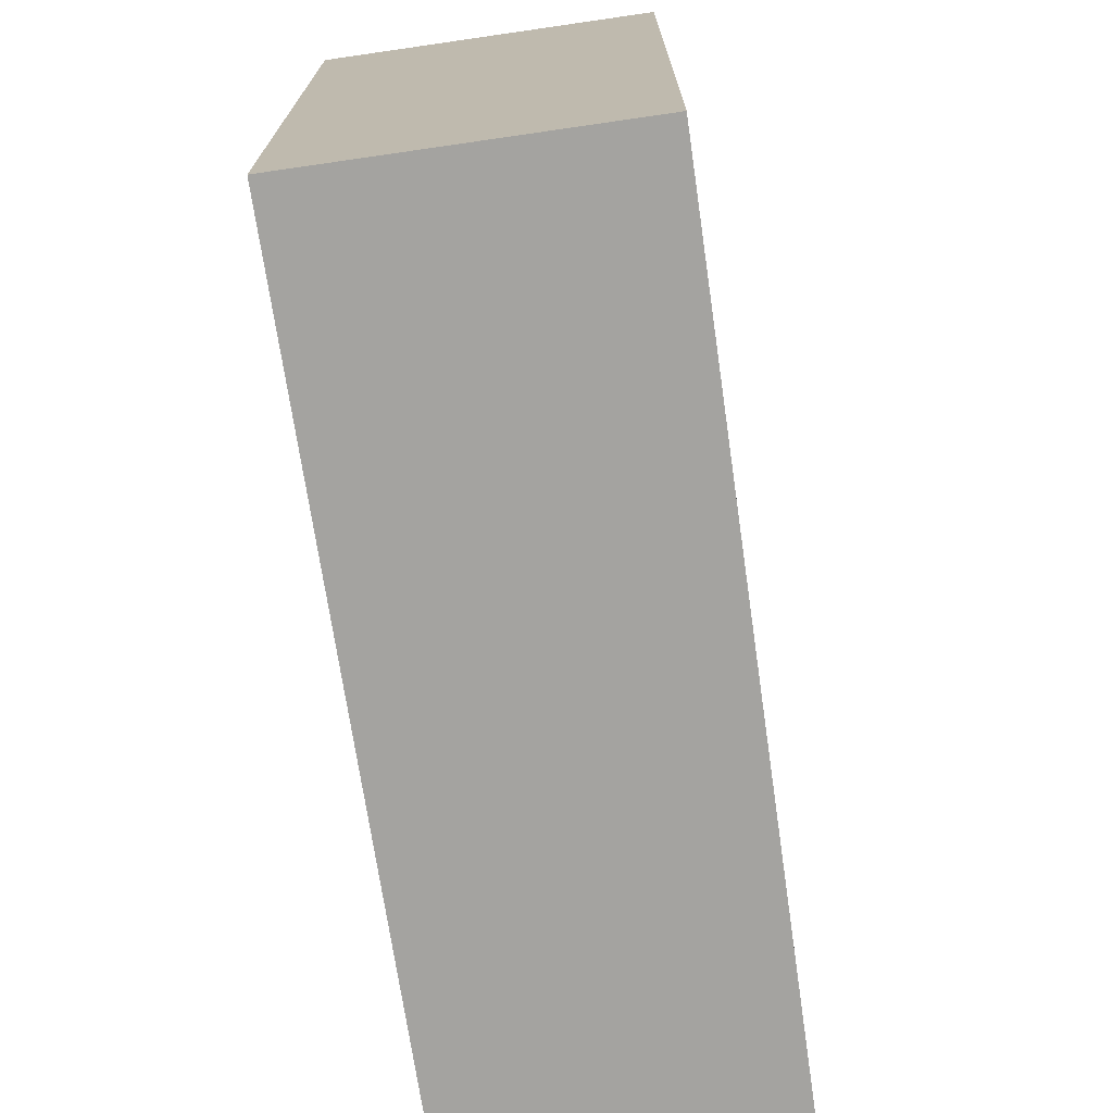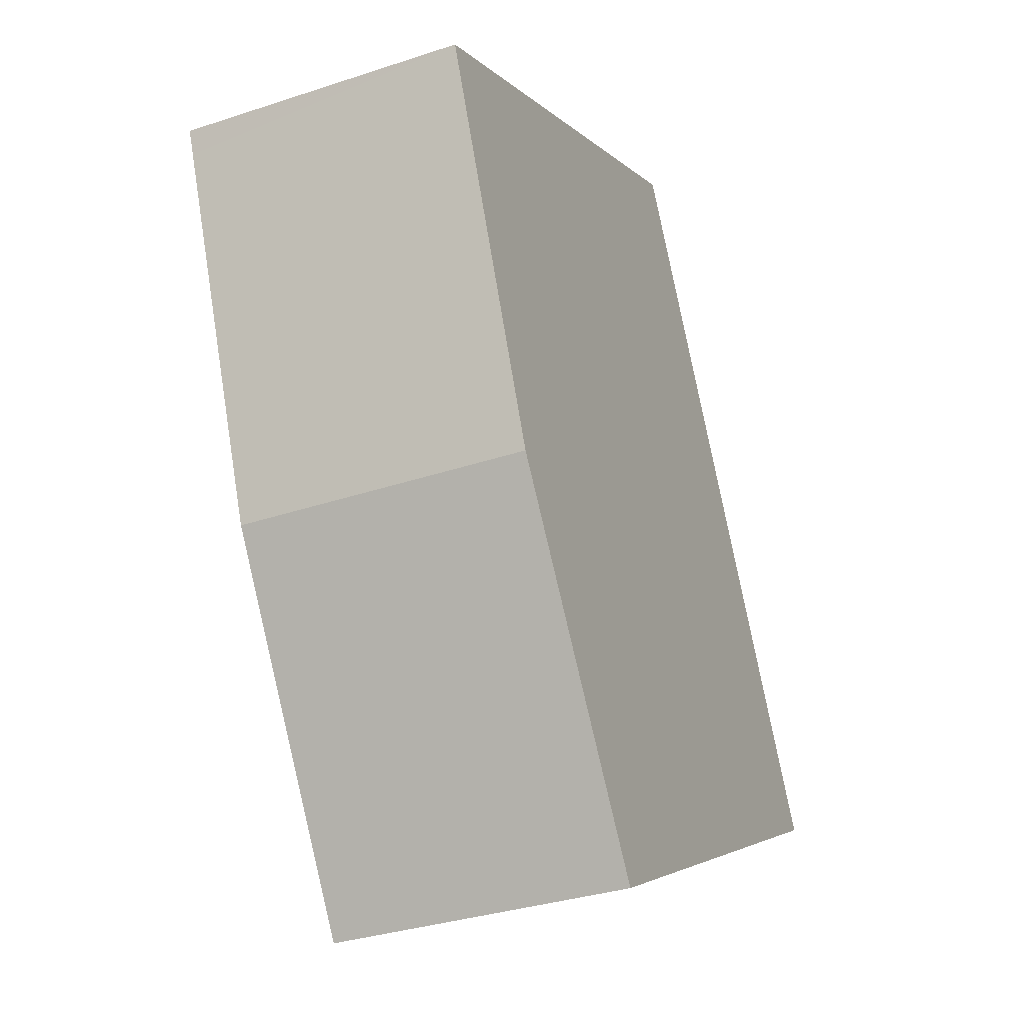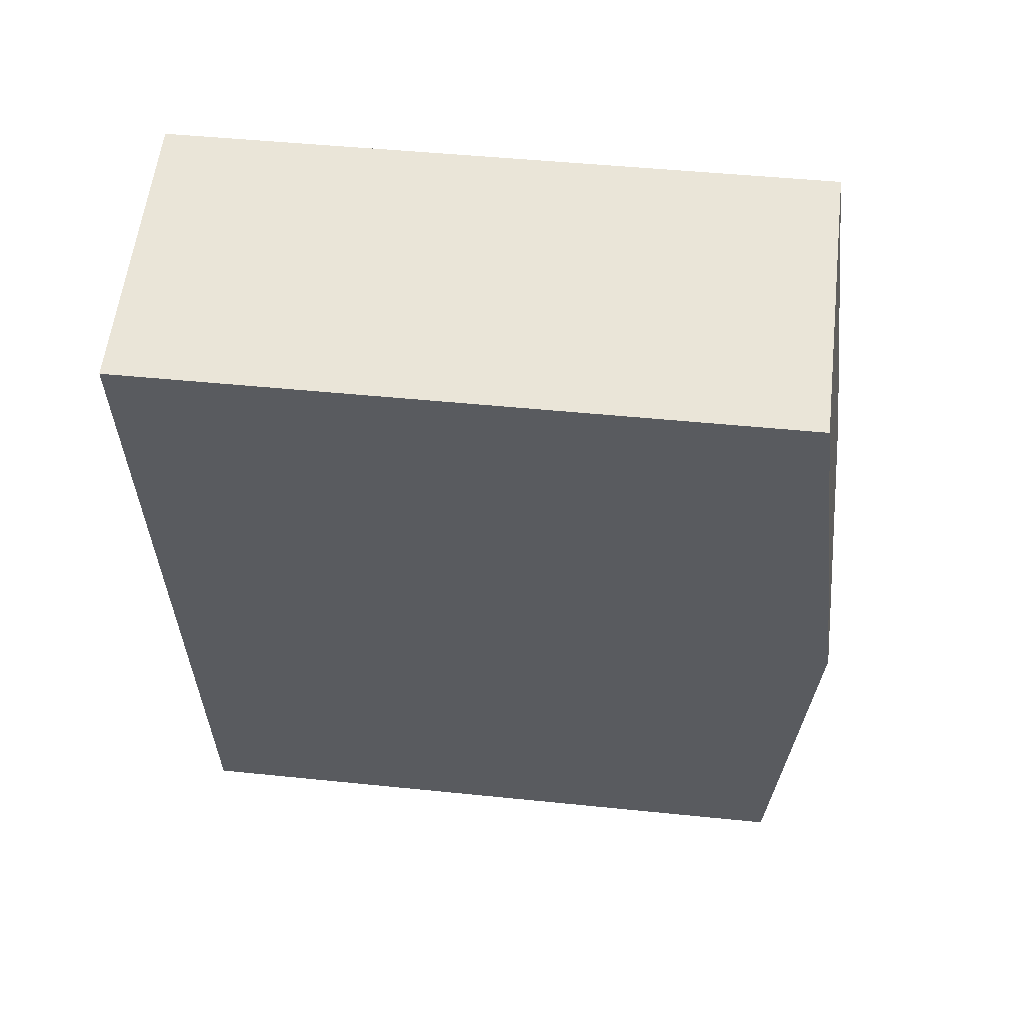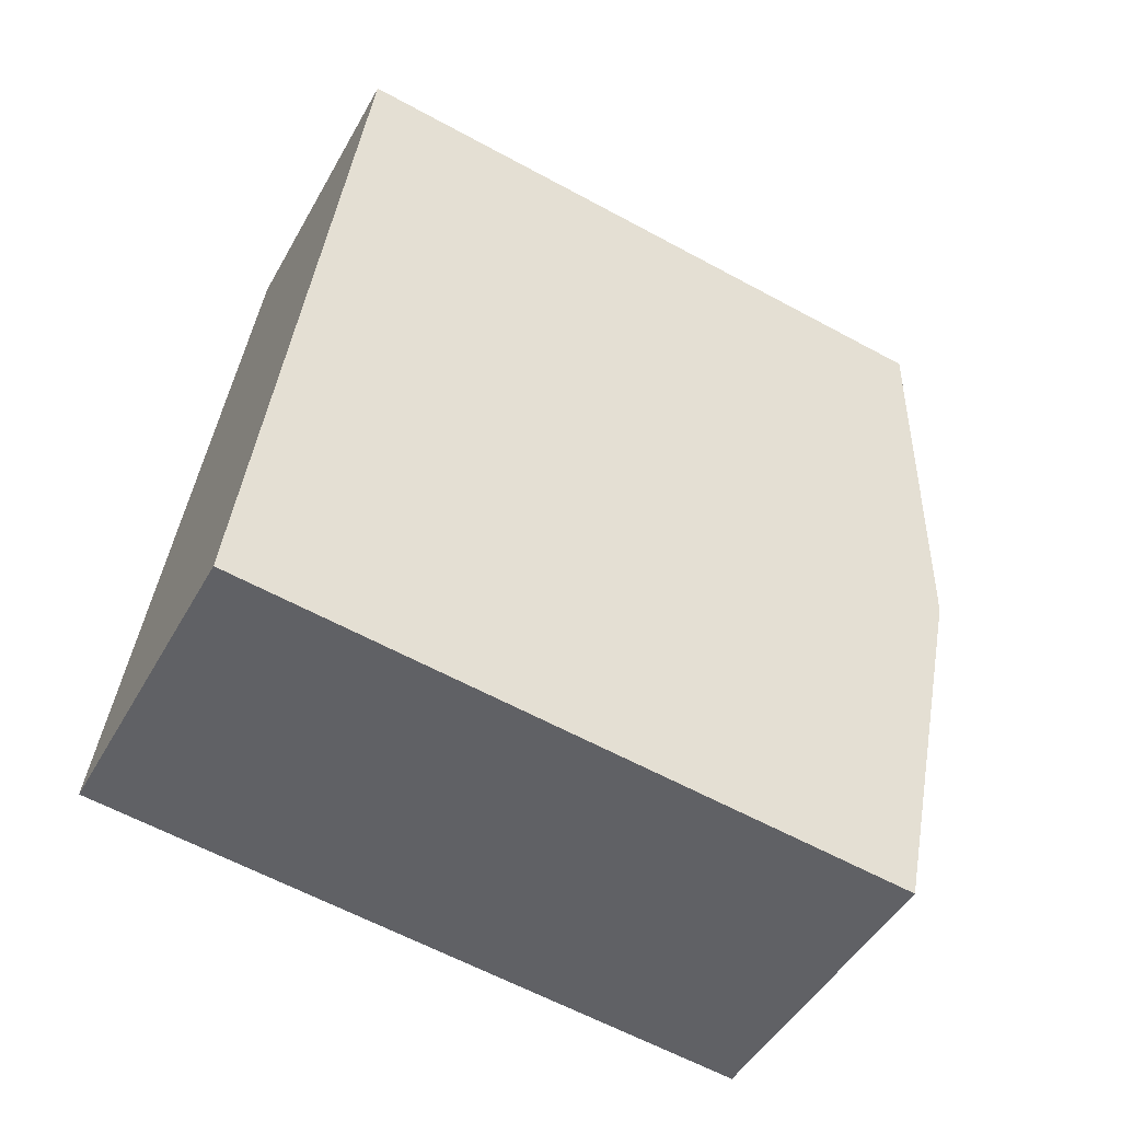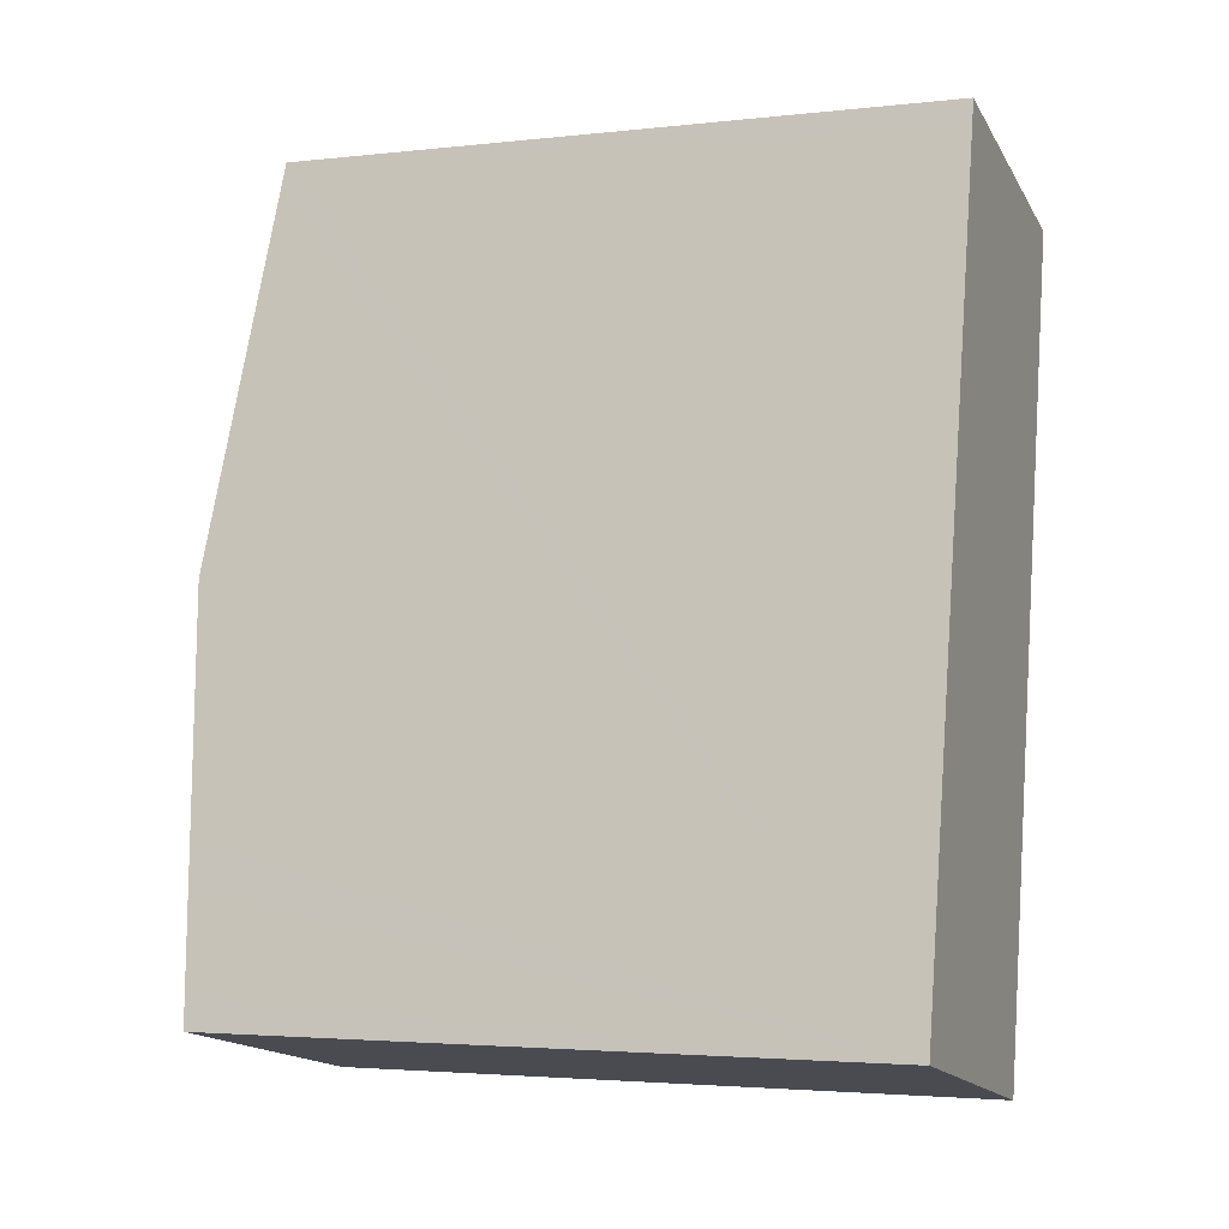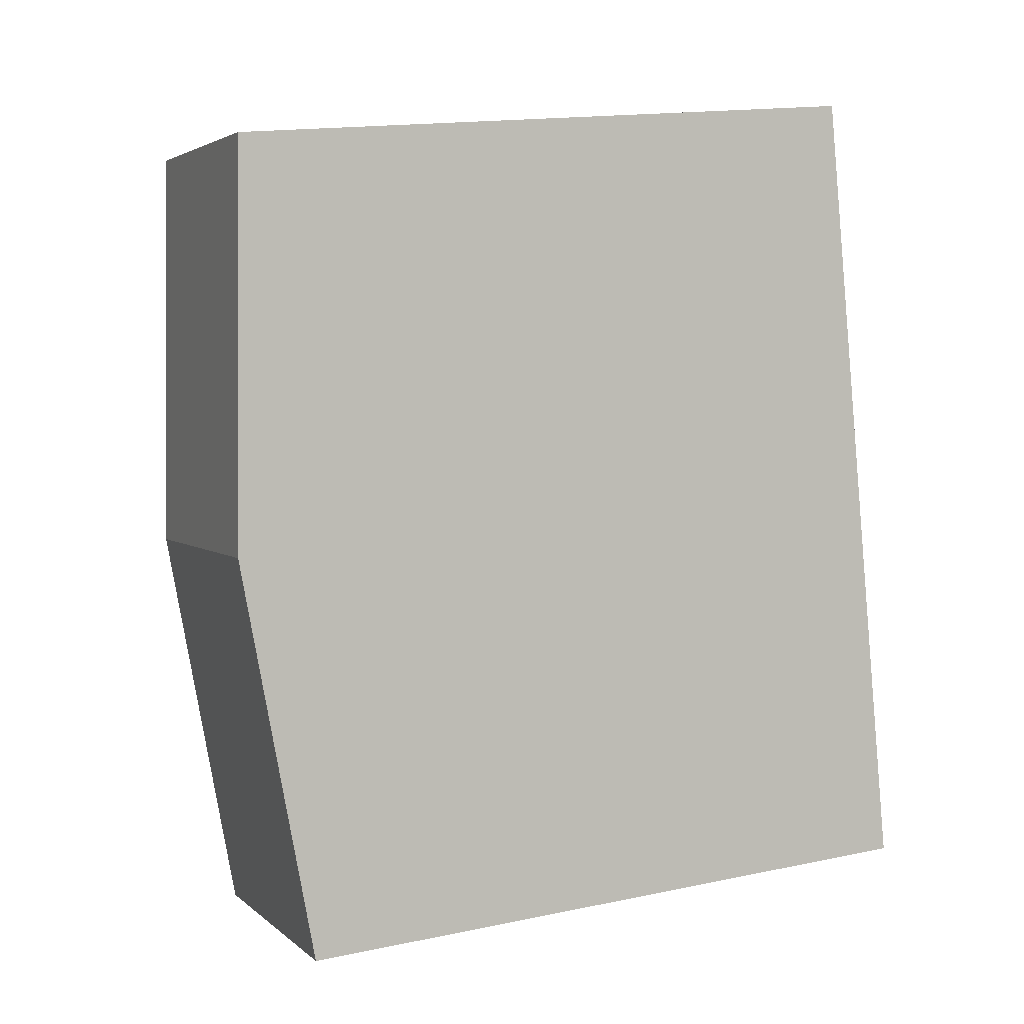
<metadata>
{"format":"obj","ext":"obj","renderer":"f3d","projection":"perspective","resolution":1024,"background":"white","views":[{"elev":-73.0,"azim":-159.6,"up":"+Y"},{"elev":-3.7,"azim":-159.5,"up":"+Z"},{"elev":45.6,"azim":96.8,"up":"+Z"},{"elev":-61.7,"azim":61.1,"up":"+Z"},{"elev":-3.1,"azim":-68.8,"up":"+Z"},{"elev":16.3,"azim":-113.1,"up":"+Z"}]}
</metadata>
<code>
v  6.548 27.92 30.09
v  15.85 29.26 14.05
v  3.63 29.26 16.68
v  7.044 27.69 32.37
v  7.255 27.59 33.34
v  19.09 27.69 29.81
v  19.31 27.58 30.86
v  18.63 27.91 27.54
v  0.079 27.59 -0.017
v  14.03 28.38 5.177
v  12.42 27.59 -2.675
v  0 27.59 1.69e-15
v  0.242 27.7 1.11
v  1.127 28.11 5.177
v  1.488 28.27 6.834
v  0 0 0
v  7.044 -1.982e-15 32.37
v  7.255 -2.041e-15 33.34
v  0.242 -6.797e-17 1.11
v  1.127 -3.17e-16 5.177
v  3.63 -1.021e-15 16.68
v  1.488 -4.185e-16 6.834
v  6.548 -1.842e-15 30.09
v  19.31 -1.889e-15 30.86
v  19.09 -1.825e-15 29.81
v  12.42 1.638e-16 -2.675
v  18.63 -1.686e-15 27.54
v  15.85 -8.601e-16 14.05
v  14.03 -3.17e-16 5.177
v  0.079 1.041e-18 -0.017
g defaultobject
f 1 2 3
f 2 1 4
f 2 4 5
f 2 5 6
f 6 5 7
f 2 6 8
f 9 10 11
f 10 9 12
f 10 12 13
f 10 13 14
f 10 14 15
f 10 15 3
f 10 3 2
f 16 13 12
f 13 16 14
f 14 16 15
f 15 16 3
f 3 16 1
f 1 16 4
f 4 16 5
f 5 16 17
f 5 17 18
f 17 16 19
f 17 19 20
f 17 20 21
f 21 20 22
f 17 21 23
f 18 7 5
f 7 18 24
f 24 6 7
f 6 24 8
f 8 24 2
f 2 24 10
f 10 24 11
f 11 24 25
f 11 25 26
f 26 25 27
f 26 27 28
f 26 28 29
f 9 16 12
f 16 9 11
f 16 11 30
f 30 11 26
f 18 25 24
f 25 18 17
f 25 17 27
f 27 17 23
f 27 23 28
f 28 23 21
f 28 21 29
f 29 21 22
f 29 22 26
f 26 22 20
f 26 20 19
f 26 19 30
f 30 19 16

</code>
